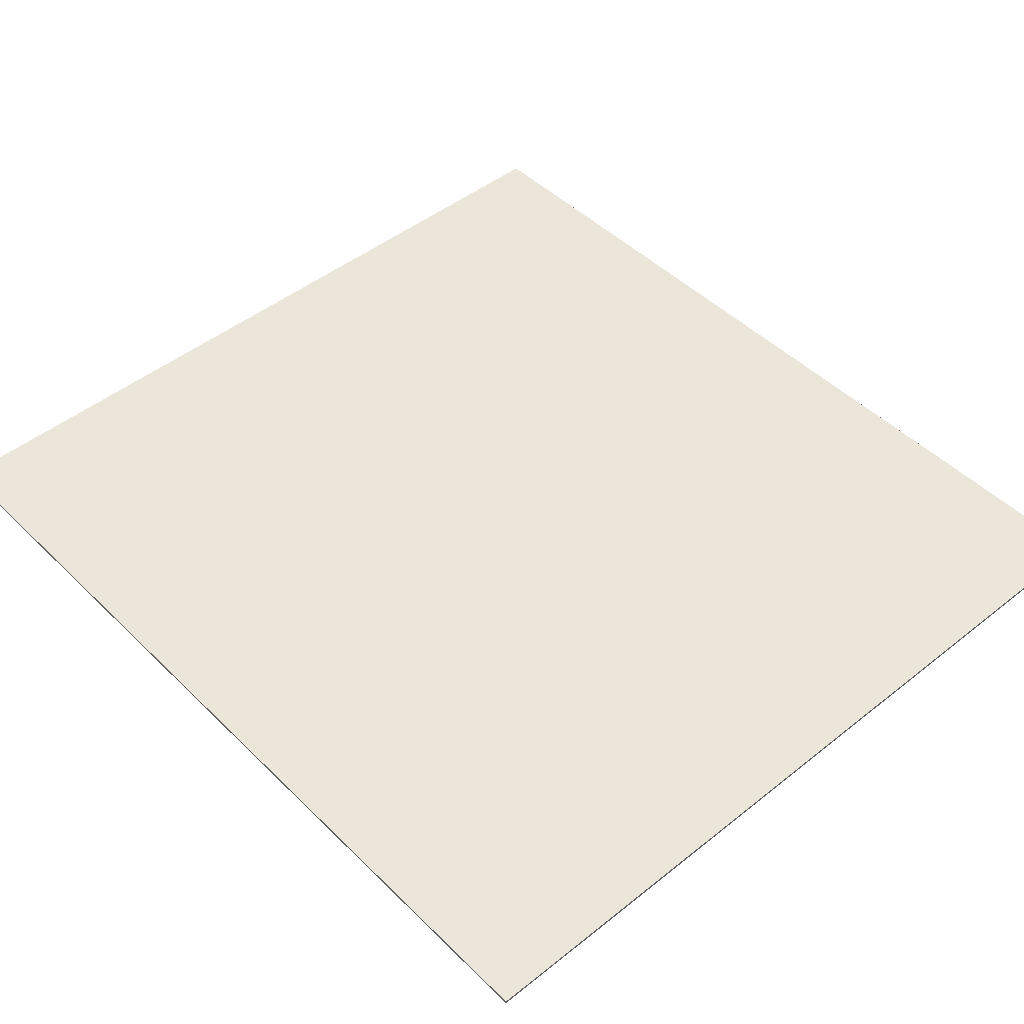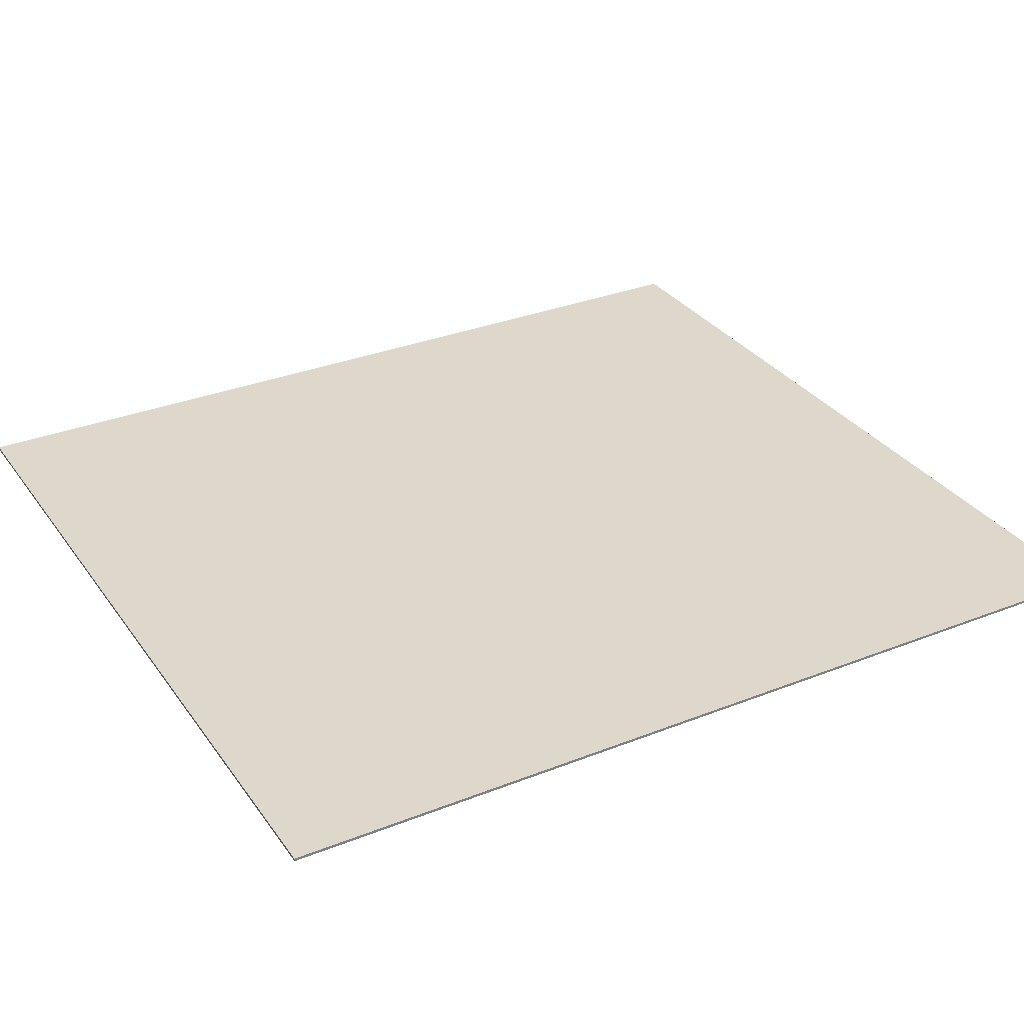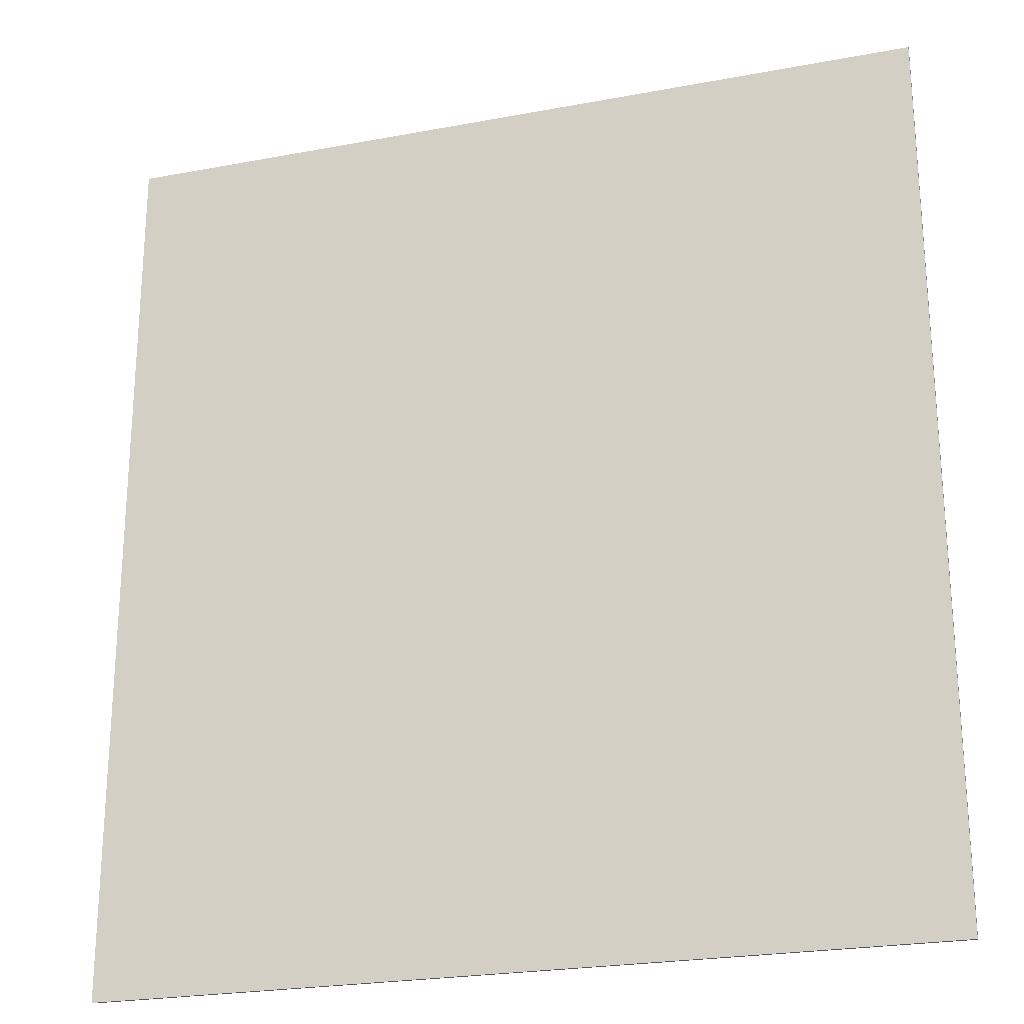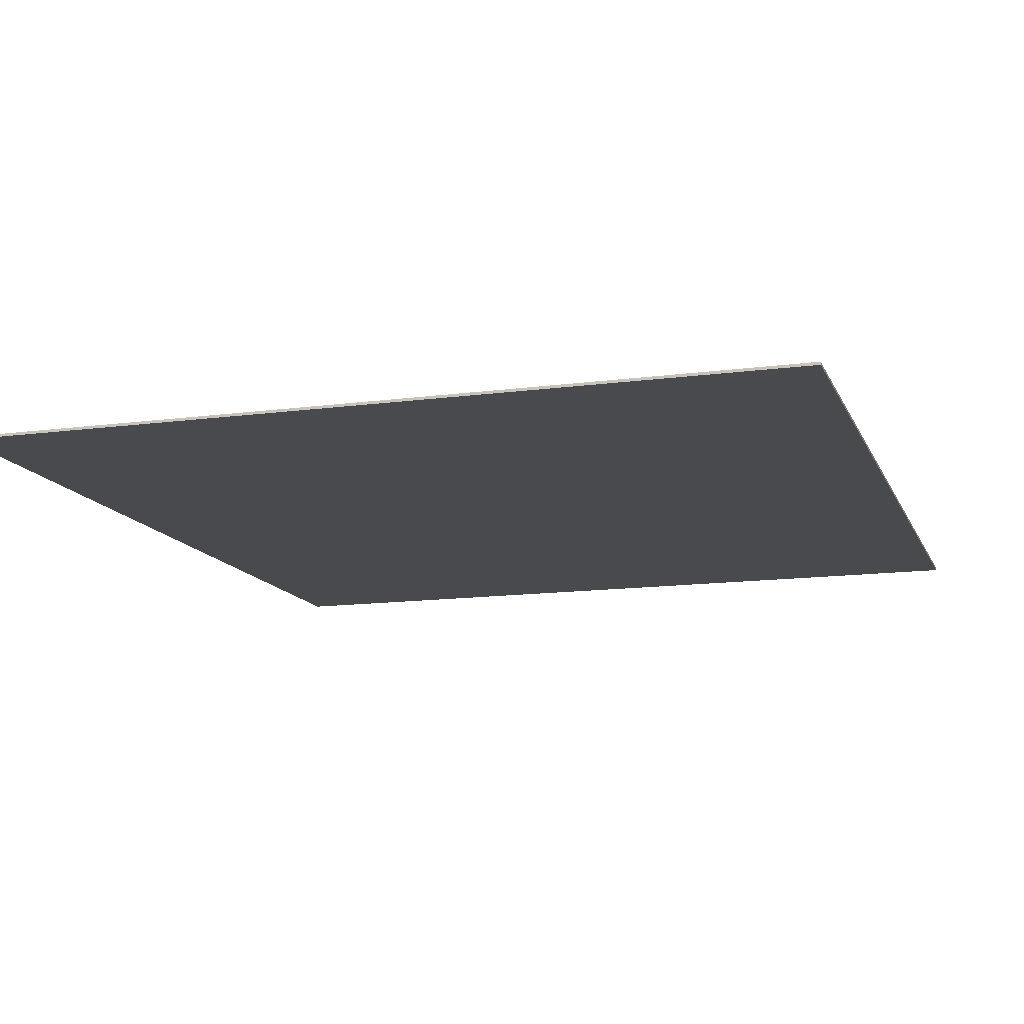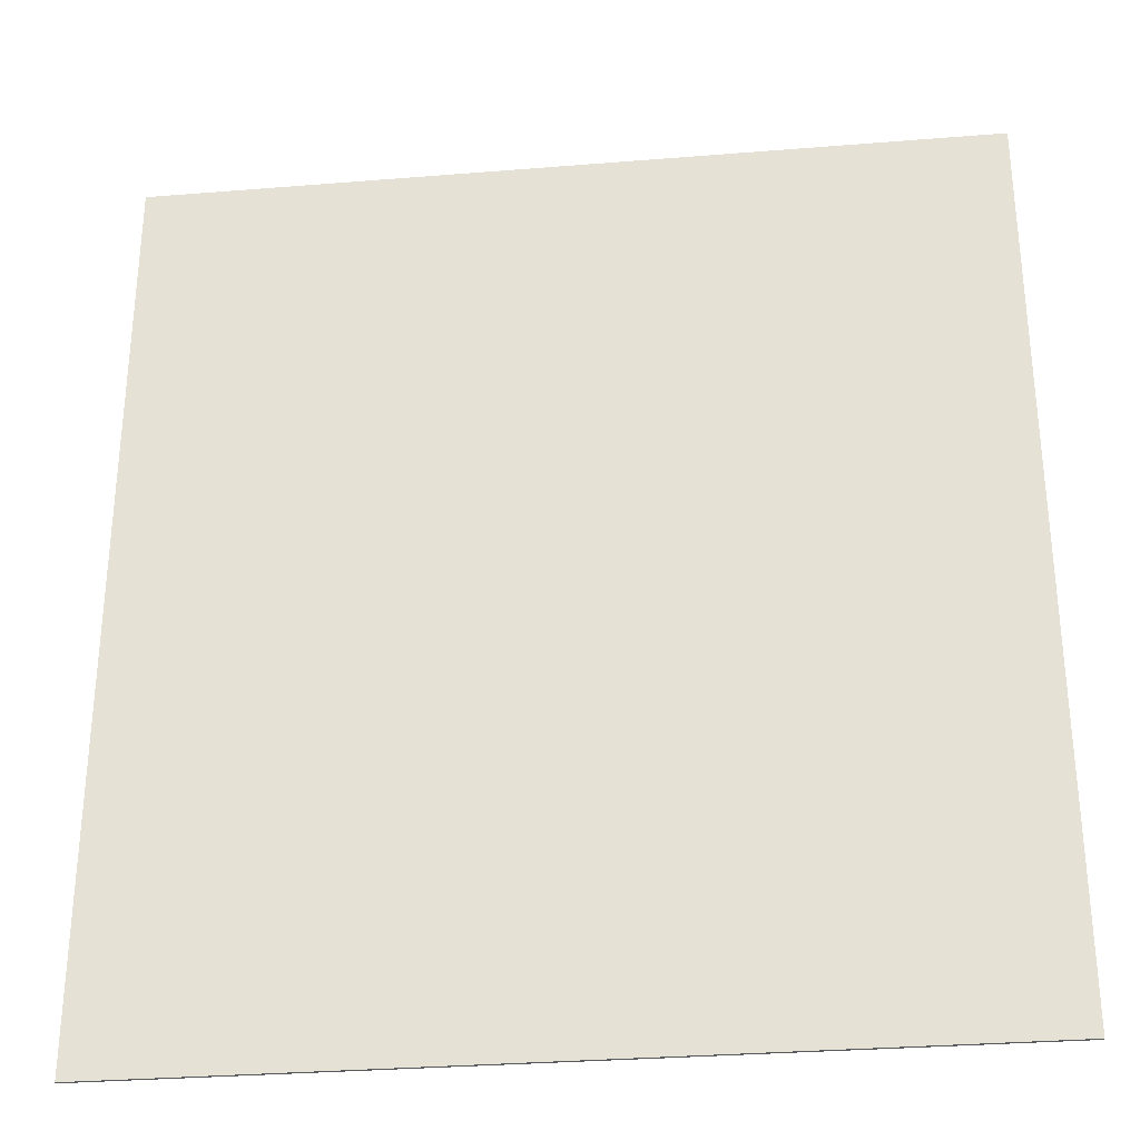
<metadata>
{"format":"obj","ext":"obj","renderer":"f3d","projection":"perspective","resolution":1024,"background":"white","views":[{"elev":46.8,"azim":-42.1,"up":"+Y"},{"elev":31.5,"azim":-119.3,"up":"+Y"},{"elev":-23.7,"azim":-162.5,"up":"+Z"},{"elev":-13.3,"azim":17.1,"up":"+Y"},{"elev":-31.1,"azim":6.6,"up":"+Z"}]}
</metadata>
<code>
o Balkon_strop003
v -0.7631 1.214 -0.5109
v -0.5422 1.214 -0.5109
v -0.5422 1.214 -0.7511
v -0.7631 1.214 -0.7511
v -0.7631 1.213 -0.5109
v -0.7631 1.213 -0.7511
v -0.5422 1.213 -0.7511
v -0.5422 1.213 -0.5109
f 1 2 3 4
f 5 6 7 8
f 1 5 8 2
f 2 8 7 3
f 3 7 6 4
f 4 6 5 1

</code>
